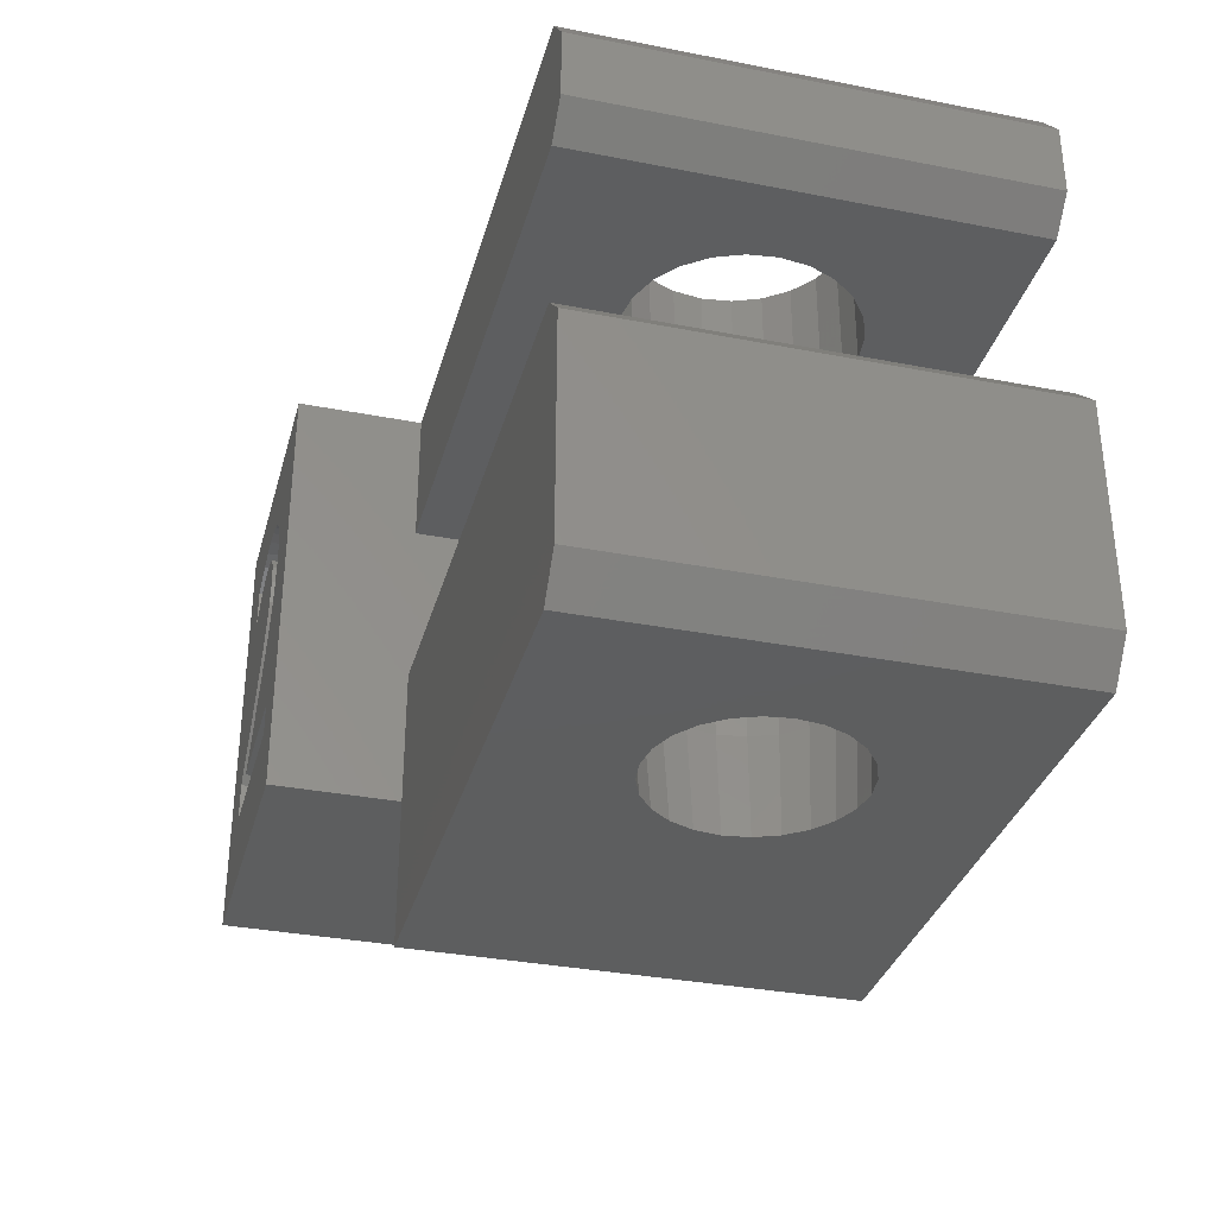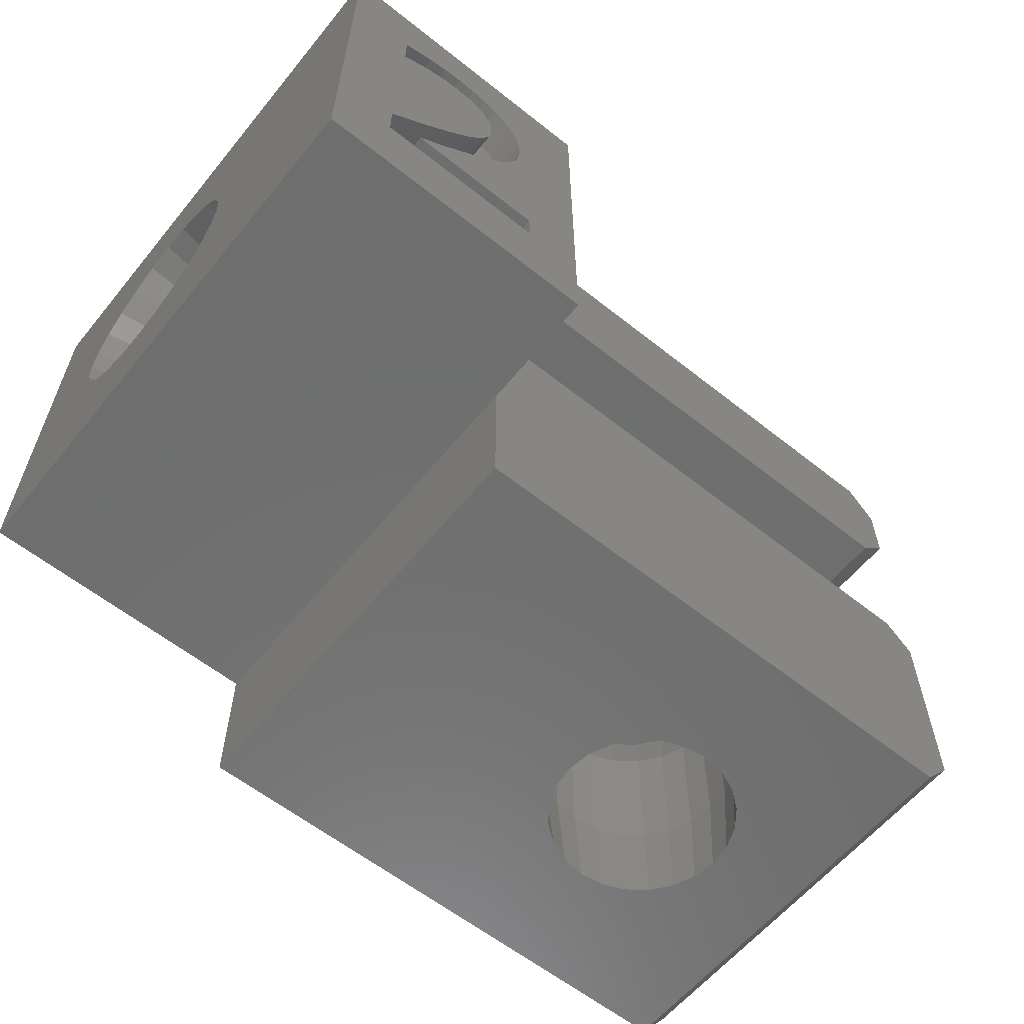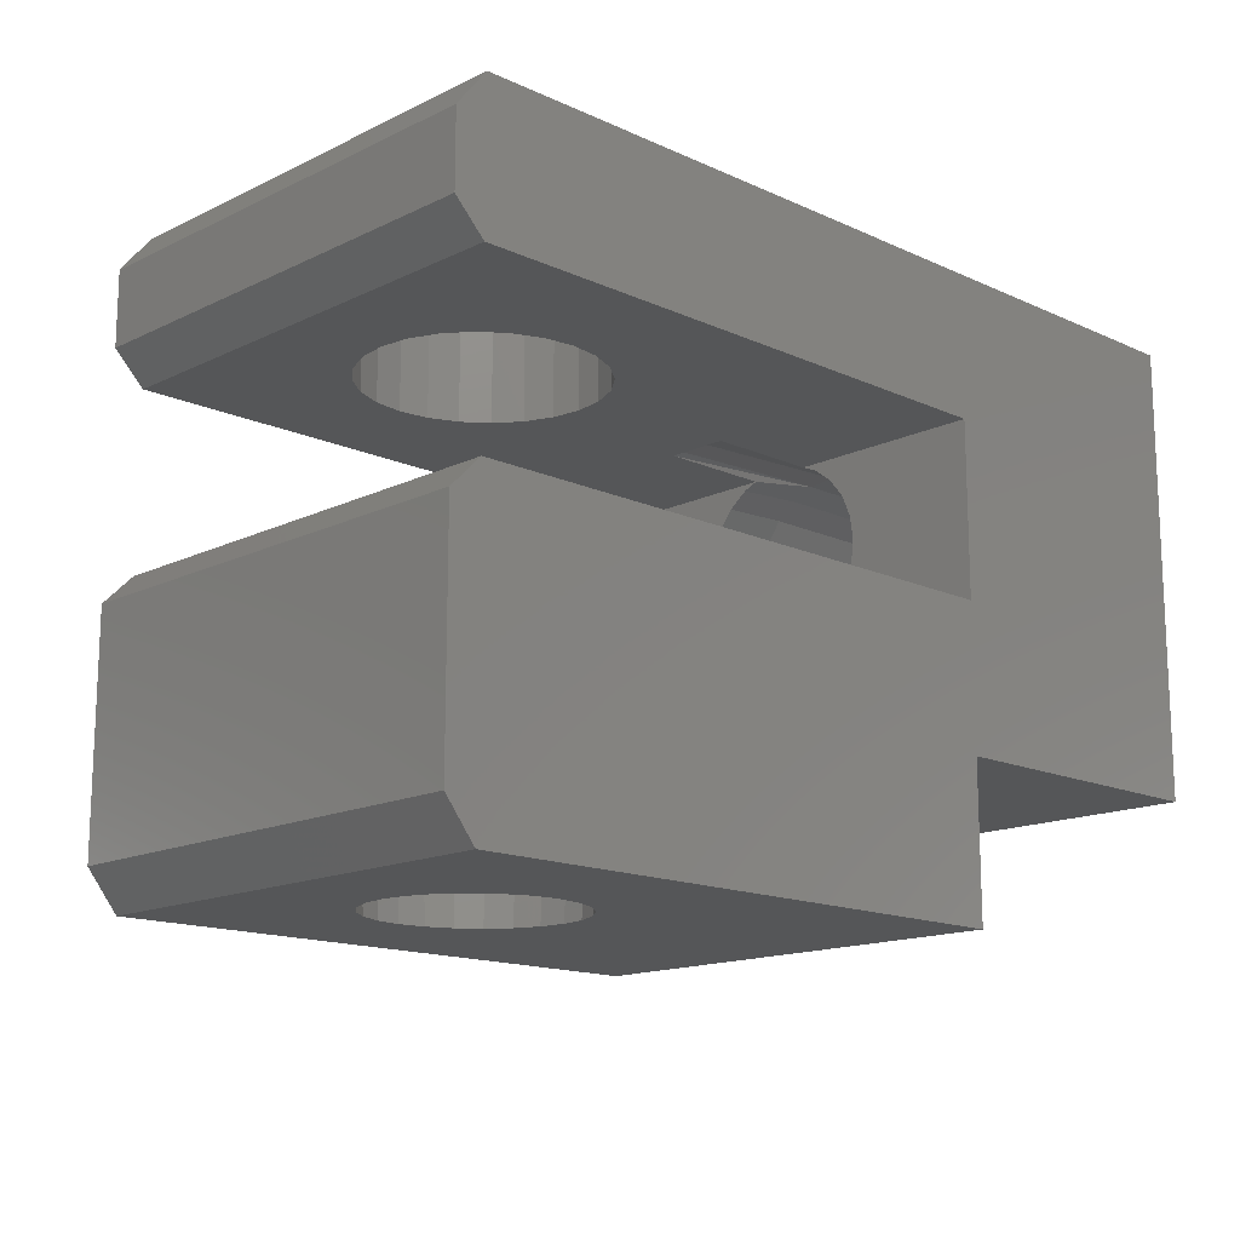
<metadata>
{"format":"stl","ext":"stl","renderer":"f3d","projection":"perspective","resolution":1024,"background":"white","views":[{"elev":-33.6,"azim":75.1,"up":"+Y"},{"elev":-60.2,"azim":-39.1,"up":"+Y"},{"elev":-14.9,"azim":135.8,"up":"+Y"}]}
</metadata>
<code>
# stl→obj: 353 verts, 714 faces
v 54.94 145.9 5.242
v 53.94 146.4 5.361
v 53.94 146.1 5.029
v 54.94 146.1 5.511
v 54.94 144.6 4.905
v 53.94 145 4.561
v 53.94 144.6 4.615
v 54.94 145 4.861
v 54.94 145.6 5.035
v 53.94 145.8 4.775
v 53.94 145.4 4.615
v 54.94 145.3 4.905
v 54.94 144.3 5.035
v 53.94 144.2 4.775
v 54.94 144.1 5.242
v 53.94 143.8 5.029
v 53.94 143.6 5.361
v 54.94 143.9 5.511
v 53.94 143.4 5.747
v 54.94 143.7 5.824
v 53.94 143.4 6.161
v 54.94 143.7 6.497
v 54.94 143.7 6.161
v 53.94 143.4 6.575
v 54.94 143.9 6.811
v 53.94 143.6 6.961
v 54.94 144.1 7.08
v 53.94 143.8 7.292
v 54.94 146.1 6.811
v 53.94 146.5 6.575
v 54.94 146.2 6.497
v 53.94 146.4 6.961
v 54.94 145.9 7.08
v 53.94 146.1 7.292
v 54.94 146.3 6.161
v 53.94 146.6 6.161
v 54.94 146.2 5.824
v 53.94 146.5 5.747
v 53.94 145.8 7.546
v 54.94 145.6 7.287
v 54.94 144.6 7.416
v 53.94 144.2 7.546
v 53.94 144.6 7.706
v 54.94 144.3 7.287
v 54.94 145 7.461
v 53.94 145 7.761
v 54.94 145.3 7.416
v 53.94 145.4 7.706
v 65.94 143.5 3.181
v 65.94 140.5 9.141
v 65.94 140.5 3.181
v 65.94 143.5 9.141
v 53.94 148 3.181
v 57.94 146.1 3.181
v 53.94 142 3.181
v 65.54 148 3.181
v 65.54 146.1 3.181
v 65.94 146.5 3.181
v 65.94 147.5 3.181
v 57.94 143.9 3.181
v 57.94 142 3.181
v 65.54 143.9 3.181
v 57.94 140 3.181
v 65.54 140 3.181
v 57.94 143.9 5.561
v 57.94 143.9 5.756
v 57.94 144.1 5.312
v 57.94 144.4 5.122
v 57.94 144.7 5.002
v 57.94 145 4.961
v 57.94 145.3 5.002
v 57.94 145.6 5.122
v 57.94 145.8 5.312
v 57.94 146 5.561
v 57.94 146.1 5.756
v 62.19 148 4.862
v 53.94 148 10.84
v 62.55 148 4.712
v 62.94 148 4.661
v 61.88 148 5.1
v 61.64 148 5.411
v 61.49 148 5.773
v 61.44 148 6.161
v 61.49 148 6.549
v 61.64 148 6.911
v 61.88 148 7.221
v 57.94 148 9.141
v 62.19 148 7.46
v 62.55 148 7.61
v 62.94 148 7.661
v 65.54 148 9.141
v 57.94 148 10.84
v 64.39 148 5.773
v 64.24 148 5.411
v 64 148 5.1
v 63.69 148 4.862
v 63.33 148 4.712
v 64.44 148 6.161
v 64.39 148 6.549
v 64.24 148 6.911
v 64 148 7.221
v 63.69 148 7.46
v 63.33 148 7.61
v 63.33 146.1 4.712
v 62.94 146.1 4.661
v 63.69 146.1 4.862
v 64 146.1 5.1
v 64.24 146.1 5.411
v 64.39 146.1 5.773
v 65.54 146.1 9.141
v 64.44 146.1 6.161
v 64.39 146.1 6.549
v 64.24 146.1 6.911
v 64 146.1 7.221
v 63.69 146.1 7.46
v 63.33 146.1 7.61
v 62.94 146.1 7.661
v 57.94 146.1 9.141
v 61.49 146.1 5.773
v 59.44 146.1 5.756
v 61.64 146.1 5.411
v 59.44 146.1 6.566
v 61.44 146.1 6.161
v 61.49 146.1 6.549
v 61.64 146.1 6.911
v 57.94 146.1 6.566
v 61.88 146.1 7.221
v 62.19 146.1 7.46
v 62.55 146.1 7.61
v 62.55 146.1 4.712
v 62.19 146.1 4.862
v 61.88 146.1 5.1
v 65.94 146.5 9.141
v 65.94 147.5 9.141
v 59.44 146.1 6.471
v 59.44 146.1 5.85
v 59.44 146.2 6.161
v 59.44 143.8 6.471
v 59.44 143.8 5.85
v 59.44 143.8 6.161
v 59.44 143.9 6.566
v 59.44 143.9 5.756
v 65.54 140 9.141
v 65.54 143.9 9.141
v 53.94 142 10.84
v 57.94 142 9.141
v 57.94 142 10.84
v 57.94 140 9.141
v 57.94 143.9 9.141
v 55.26 144.2 10.84
v 54.86 146.3 10.84
v 54.78 143.7 10.84
v 54.89 146.3 10.84
v 55.05 146.4 10.84
v 55.26 146.5 10.84
v 55.53 146.6 10.84
v 55.7 144.6 10.84
v 55.8 146.6 10.84
v 56.07 145.1 10.84
v 56.06 146.6 10.84
v 56.27 146.5 10.84
v 56.29 145.4 10.84
v 56.4 146.3 10.84
v 56.41 145.7 10.84
v 56.45 146 10.84
v 57.13 143.6 10.84
v 55.73 144.1 10.84
v 55.26 143.6 10.84
v 56.27 144.6 10.84
v 56.55 144.9 10.84
v 56.78 145.3 10.84
v 56.92 145.6 10.84
v 56.97 146 10.84
v 54.78 143.2 10.84
v 57.13 143.2 10.84
v 54.86 146.8 10.84
v 55.3 147 10.84
v 55.58 147 10.84
v 55.84 147.1 10.84
v 56.09 147.1 10.84
v 56.31 147 10.84
v 56.51 146.9 10.84
v 56.67 146.8 10.84
v 56.8 146.6 10.84
v 56.9 146.5 10.84
v 56.95 146.3 10.84
v 57.94 143.9 6.761
v 57.94 143.9 6.566
v 57.94 144.1 7.009
v 57.94 144.4 7.2
v 57.94 144.7 7.32
v 57.94 145 7.361
v 57.94 145.3 7.32
v 57.94 145.6 7.2
v 57.94 145.8 7.009
v 57.94 146 6.761
v 63.28 140 4.905
v 63.59 140 5.035
v 63.86 140 5.242
v 64.07 140 5.511
v 64.2 140 5.824
v 62.94 140 4.861
v 64.24 140 6.161
v 64.2 140 6.497
v 64.07 140 6.811
v 63.86 140 7.08
v 63.59 140 7.287
v 63.28 140 7.416
v 62.94 140 7.461
v 62.02 140 5.242
v 62.29 140 5.035
v 62.6 140 4.905
v 61.81 140 5.511
v 61.68 140 5.824
v 61.64 140 6.161
v 61.68 140 6.497
v 61.81 140 6.811
v 62.02 140 7.08
v 62.29 140 7.287
v 62.6 140 7.416
v 62.53 143.9 4.615
v 62.94 143.9 4.561
v 62.14 143.9 4.775
v 61.81 143.9 5.029
v 61.55 143.9 5.361
v 61.39 143.9 5.747
v 61.39 143.9 6.575
v 61.55 143.9 6.961
v 61.81 143.9 7.292
v 62.14 143.9 7.546
v 62.53 143.9 7.706
v 62.94 143.9 7.761
v 64.49 143.9 5.747
v 64.33 143.9 5.361
v 64.07 143.9 5.029
v 63.74 143.9 4.775
v 63.35 143.9 4.615
v 64.54 143.9 6.161
v 64.49 143.9 6.575
v 64.33 143.9 6.961
v 64.07 143.9 7.292
v 63.74 143.9 7.546
v 63.35 143.9 7.706
v 61.34 143.9 6.161
v 63.93 141.4 7.151
v 64.15 141.4 6.861
v 61.54 141.4 6.161
v 61.59 141.4 6.523
v 61.73 141.4 6.861
v 61.59 141.4 5.798
v 64.29 141.4 6.523
v 61.95 141.4 5.171
v 61.73 141.4 5.461
v 62.94 141.4 4.761
v 63.3 141.4 4.808
v 63.64 141.4 4.948
v 63.93 141.4 5.171
v 64.34 141.4 6.161
v 64.29 141.4 5.798
v 62.58 141.4 4.808
v 62.24 141.4 4.948
v 62.24 141.4 7.373
v 61.95 141.4 7.151
v 62.94 141.4 7.561
v 63.3 141.4 7.513
v 63.64 141.4 7.373
v 62.58 141.4 7.513
v 64.15 141.4 5.461
v 61.59 143.2 6.523
v 61.73 143.2 6.861
v 61.59 143.2 5.798
v 61.54 143.2 6.161
v 64.15 143.2 6.861
v 64.29 143.2 6.523
v 61.95 143.2 7.151
v 64.29 143.2 5.798
v 64.15 143.2 5.461
v 61.73 143.2 5.461
v 64.34 143.2 6.161
v 63.93 143.2 7.151
v 63.64 143.2 4.948
v 63.3 143.2 4.808
v 63.93 143.2 5.171
v 62.94 143.2 4.761
v 62.24 143.2 4.948
v 62.58 143.2 4.808
v 63.64 143.2 7.373
v 63.3 143.2 7.513
v 62.94 143.2 7.561
v 62.58 143.2 7.513
v 62.24 143.2 7.373
v 61.95 143.2 5.171
v 56.94 143.9 5.511
v 56.94 144.1 5.242
v 56.94 145.6 5.035
v 56.94 145.3 4.905
v 56.94 146.3 6.161
v 56.94 146.2 5.824
v 56.94 146.2 6.497
v 56.94 144.1 7.08
v 56.94 144.3 7.287
v 56.94 144.6 7.416
v 56.94 144.6 4.905
v 56.94 144.3 5.035
v 56.94 146.1 6.811
v 56.94 145.9 7.08
v 56.94 143.7 6.161
v 56.94 143.7 6.497
v 56.94 143.7 5.824
v 56.94 145 7.461
v 56.94 145.3 7.416
v 56.94 145 4.861
v 56.94 145.6 7.287
v 56.94 143.9 6.811
v 56.94 145.9 5.242
v 56.94 146.1 5.511
v 57.13 143.2 10.34
v 54.78 143.7 10.34
v 54.78 143.2 10.34
v 55.26 143.6 10.34
v 57.13 143.6 10.34
v 55.26 144.2 10.34
v 55.73 144.1 10.34
v 55.7 144.6 10.34
v 56.07 145.1 10.34
v 56.27 144.6 10.34
v 56.29 145.4 10.34
v 56.55 144.9 10.34
v 56.41 145.7 10.34
v 56.45 146 10.34
v 56.51 146.9 10.34
v 56.67 146.8 10.34
v 56.78 145.3 10.34
v 56.8 146.6 10.34
v 56.92 145.6 10.34
v 56.9 146.5 10.34
v 56.95 146.3 10.34
v 56.97 146 10.34
v 54.89 146.3 10.34
v 54.86 146.8 10.34
v 54.86 146.3 10.34
v 55.3 147 10.34
v 55.05 146.4 10.34
v 55.26 146.5 10.34
v 55.53 146.6 10.34
v 55.58 147 10.34
v 55.8 146.6 10.34
v 55.84 147.1 10.34
v 56.06 146.6 10.34
v 56.09 147.1 10.34
v 56.27 146.5 10.34
v 56.31 147 10.34
v 56.4 146.3 10.34
f 1 2 3
f 2 1 4
f 5 6 7
f 6 5 8
f 9 3 10
f 3 9 1
f 11 9 10
f 9 11 12
f 13 7 14
f 7 13 5
f 8 11 6
f 11 8 12
f 15 14 16
f 14 15 13
f 17 15 16
f 15 17 18
f 19 18 17
f 18 19 20
f 21 22 23
f 22 21 24
f 21 20 19
f 20 21 23
f 24 25 22
f 25 24 26
f 26 27 25
f 27 26 28
f 29 30 31
f 30 29 32
f 33 32 29
f 32 33 34
f 35 30 36
f 30 35 31
f 37 36 38
f 36 37 35
f 4 38 2
f 38 4 37
f 33 39 34
f 39 33 40
f 41 42 43
f 42 41 44
f 44 28 42
f 28 44 27
f 45 43 46
f 43 45 41
f 47 46 48
f 46 47 45
f 40 48 39
f 48 40 47
f 49 50 51
f 50 49 52
f 53 54 55
f 54 53 56
f 54 56 57
f 57 56 58
f 58 56 59
f 55 60 61
f 60 55 54
f 61 60 62
f 61 62 63
f 63 62 64
f 64 62 49
f 64 49 51
f 60 65 66
f 65 60 67
f 67 60 54
f 67 54 68
f 68 54 69
f 69 54 70
f 70 54 71
f 71 54 72
f 72 54 73
f 73 54 74
f 74 54 75
f 53 76 56
f 76 53 77
f 56 76 78
f 56 78 79
f 76 77 80
f 80 77 81
f 81 77 82
f 82 77 83
f 83 77 84
f 84 77 85
f 85 77 86
f 86 77 87
f 86 87 88
f 88 87 89
f 89 87 90
f 90 87 91
f 87 77 92
f 56 93 91
f 93 56 94
f 94 56 95
f 95 56 96
f 96 56 97
f 97 56 79
f 91 93 98
f 91 98 99
f 91 99 100
f 91 100 101
f 91 101 102
f 91 102 103
f 91 103 90
f 57 104 105
f 104 57 106
f 106 57 107
f 107 57 108
f 108 57 109
f 109 57 110
f 109 110 111
f 111 110 112
f 112 110 113
f 113 110 114
f 114 110 115
f 115 110 116
f 116 110 117
f 117 110 118
f 119 120 121
f 120 119 122
f 122 119 123
f 122 123 124
f 122 124 125
f 122 125 126
f 126 125 118
f 118 125 127
f 118 127 128
f 118 128 129
f 118 129 117
f 57 75 54
f 75 57 130
f 130 57 105
f 75 130 131
f 75 131 132
f 75 132 121
f 75 121 120
f 59 133 58
f 133 59 134
f 135 120 122
f 120 135 136
f 136 135 137
f 138 139 140
f 139 138 141
f 139 141 142
f 98 109 111
f 109 98 93
f 93 108 109
f 108 93 94
f 94 107 108
f 107 94 95
f 107 96 106
f 96 107 95
f 106 97 104
f 97 106 96
f 85 127 125
f 127 85 86
f 104 79 105
f 79 104 97
f 80 121 132
f 121 80 81
f 89 117 129
f 117 89 90
f 83 124 123
f 124 83 84
f 90 116 117
f 116 90 103
f 105 78 130
f 78 105 79
f 131 80 132
f 80 131 76
f 88 129 128
f 129 88 89
f 101 113 114
f 113 101 100
f 82 123 119
f 123 82 83
f 84 125 124
f 125 84 85
f 86 128 127
f 128 86 88
f 99 111 112
f 111 99 98
f 102 114 115
f 114 102 101
f 100 112 113
f 112 100 99
f 130 76 131
f 76 130 78
f 81 119 121
f 119 81 82
f 103 115 116
f 115 103 102
f 51 143 64
f 143 51 50
f 144 49 62
f 49 144 52
f 133 57 58
f 57 133 110
f 56 134 59
f 134 56 91
f 145 26 55
f 26 145 28
f 28 145 77
f 55 26 24
f 55 24 21
f 28 77 42
f 42 77 43
f 43 77 46
f 46 77 48
f 48 77 39
f 39 77 34
f 34 77 32
f 32 77 30
f 30 77 36
f 55 14 53
f 14 55 16
f 16 55 17
f 17 55 19
f 19 55 21
f 53 14 7
f 53 7 6
f 53 6 11
f 53 11 10
f 53 10 3
f 53 3 2
f 53 2 38
f 53 38 36
f 53 36 77
f 146 55 61
f 55 146 145
f 145 146 147
f 143 146 148
f 146 143 149
f 149 143 144
f 144 143 52
f 52 143 50
f 110 87 118
f 87 110 91
f 91 110 133
f 91 133 134
f 150 151 152
f 151 150 153
f 153 150 154
f 154 150 155
f 155 150 156
f 156 150 157
f 156 157 158
f 158 157 159
f 158 159 160
f 160 159 161
f 161 159 162
f 161 162 163
f 163 162 164
f 163 164 165
f 166 167 168
f 167 166 169
f 169 166 170
f 170 166 171
f 171 166 172
f 172 166 173
f 147 174 145
f 174 147 175
f 175 147 166
f 166 147 92
f 77 176 92
f 176 77 145
f 176 145 152
f 152 145 174
f 176 152 151
f 92 176 177
f 92 177 178
f 92 178 179
f 92 179 180
f 92 180 181
f 92 181 182
f 92 182 183
f 92 183 184
f 92 184 185
f 92 185 186
f 92 186 173
f 92 173 166
f 187 149 188
f 149 147 146
f 147 149 92
f 92 149 118
f 118 149 189
f 189 149 187
f 118 189 190
f 118 190 191
f 118 191 192
f 118 192 193
f 118 193 194
f 118 194 195
f 118 195 196
f 118 196 126
f 92 118 87
f 64 197 63
f 197 64 198
f 198 64 199
f 199 64 200
f 200 64 201
f 201 64 143
f 63 197 202
f 201 143 203
f 203 143 204
f 204 143 205
f 205 143 206
f 206 143 207
f 207 143 208
f 208 143 209
f 63 210 148
f 210 63 211
f 211 63 212
f 212 63 202
f 148 210 213
f 148 213 214
f 148 214 215
f 148 215 216
f 148 216 217
f 148 217 218
f 148 218 219
f 148 219 220
f 148 220 209
f 148 209 143
f 146 63 148
f 63 146 61
f 66 62 60
f 62 66 221
f 62 221 222
f 221 66 223
f 223 66 224
f 224 66 225
f 225 66 226
f 226 66 142
f 149 141 188
f 141 149 227
f 227 149 228
f 228 149 229
f 229 149 230
f 230 149 231
f 231 149 232
f 62 233 144
f 233 62 234
f 234 62 235
f 235 62 236
f 236 62 237
f 237 62 222
f 144 233 238
f 144 238 239
f 144 239 240
f 144 240 241
f 144 241 242
f 144 242 243
f 144 243 232
f 144 232 149
f 142 244 226
f 244 142 141
f 244 141 227
f 245 205 206
f 205 245 246
f 247 216 215
f 216 247 248
f 248 217 216
f 217 248 249
f 250 215 214
f 215 250 247
f 246 204 205
f 204 246 251
f 252 213 210
f 213 252 253
f 197 254 202
f 254 197 255
f 199 256 198
f 256 199 257
f 258 201 203
f 201 258 259
f 211 260 261
f 260 211 212
f 253 214 213
f 214 253 250
f 262 218 263
f 218 262 219
f 212 254 260
f 254 212 202
f 210 261 252
f 261 210 211
f 264 208 209
f 208 264 265
f 198 255 197
f 255 198 256
f 266 206 207
f 206 266 245
f 251 203 204
f 203 251 258
f 267 219 262
f 219 267 220
f 249 218 217
f 218 249 263
f 265 207 208
f 207 265 266
f 264 220 267
f 220 264 209
f 259 200 201
f 200 259 268
f 268 199 200
f 199 268 257
f 269 249 248
f 249 269 270
f 271 247 250
f 247 271 272
f 273 251 246
f 251 273 274
f 270 263 249
f 263 270 275
f 276 268 259
f 268 276 277
f 278 250 253
f 250 278 271
f 274 258 251
f 258 274 279
f 280 246 245
f 246 280 273
f 272 248 247
f 248 272 269
f 255 281 282
f 281 255 256
f 256 283 281
f 283 256 257
f 255 284 254
f 284 255 282
f 260 285 261
f 285 260 286
f 254 286 260
f 286 254 284
f 279 259 258
f 259 279 276
f 287 265 288
f 265 287 266
f 289 267 290
f 267 289 264
f 291 267 262
f 267 291 290
f 280 266 287
f 266 280 245
f 288 264 289
f 264 288 265
f 291 263 275
f 263 291 262
f 277 257 268
f 257 277 283
f 292 253 252
f 253 292 278
f 261 292 252
f 292 261 285
f 241 273 280
f 273 241 240
f 233 277 276
f 277 233 234
f 242 280 287
f 280 242 241
f 232 290 231
f 290 232 289
f 228 275 270
f 275 228 229
f 239 279 274
f 279 239 238
f 244 269 272
f 269 244 227
f 226 272 271
f 272 226 244
f 281 237 282
f 237 281 236
f 231 291 230
f 291 231 290
f 224 278 292
f 278 224 225
f 292 223 224
f 223 292 285
f 286 222 221
f 222 286 284
f 283 236 281
f 236 283 235
f 240 274 273
f 274 240 239
f 225 271 278
f 271 225 226
f 238 276 279
f 276 238 233
f 243 287 288
f 287 243 242
f 227 270 269
f 270 227 228
f 230 275 229
f 275 230 291
f 282 222 284
f 222 282 237
f 243 289 232
f 289 243 288
f 234 283 277
f 283 234 235
f 285 221 223
f 221 285 286
f 293 67 294
f 67 293 65
f 71 295 296
f 295 71 72
f 136 297 298
f 297 136 137
f 137 299 297
f 299 137 135
f 190 300 301
f 300 190 189
f 191 301 302
f 301 191 190
f 68 303 304
f 303 68 69
f 195 305 196
f 305 195 306
f 307 138 140
f 138 307 308
f 67 304 294
f 304 67 68
f 307 139 309
f 139 307 140
f 193 310 311
f 310 193 192
f 69 312 303
f 312 69 70
f 195 313 306
f 313 195 194
f 192 302 310
f 302 192 191
f 314 189 187
f 189 314 300
f 295 73 315
f 73 295 72
f 70 296 312
f 296 70 71
f 194 311 313
f 311 194 193
f 73 316 315
f 316 73 74
f 136 75 120
f 136 298 75
f 298 316 74
f 298 74 75
f 309 65 293
f 309 66 65
f 139 142 66
f 139 66 309
f 314 188 308
f 314 187 188
f 141 138 308
f 141 308 188
f 122 299 135
f 122 126 299
f 305 299 126
f 305 126 196
f 18 309 293
f 309 18 20
f 298 35 37
f 35 298 297
f 294 13 15
f 13 294 304
f 304 5 13
f 5 304 303
f 297 31 35
f 31 297 299
f 305 33 29
f 33 305 306
f 310 41 45
f 41 310 302
f 9 315 1
f 315 9 295
f 18 294 15
f 294 18 293
f 296 9 12
f 9 296 295
f 311 45 47
f 45 311 310
f 313 47 40
f 47 313 311
f 20 307 309
f 307 20 23
f 302 44 41
f 44 302 301
f 23 308 307
f 308 23 22
f 303 8 5
f 8 303 312
f 312 12 8
f 12 312 296
f 25 300 314
f 300 25 27
f 316 37 4
f 37 316 298
f 315 4 1
f 4 315 316
f 299 29 31
f 29 299 305
f 22 314 308
f 314 22 25
f 301 27 44
f 27 301 300
f 306 40 33
f 40 306 313
f 317 318 319
f 318 317 320
f 320 317 321
f 320 322 318
f 322 320 323
f 322 323 324
f 324 323 325
f 325 323 326
f 325 326 327
f 327 326 328
f 327 328 329
f 329 328 330
f 330 328 331
f 331 328 332
f 332 328 333
f 332 333 334
f 334 333 335
f 334 335 336
f 336 335 337
f 337 335 338
f 339 340 341
f 340 339 342
f 342 339 343
f 342 343 344
f 342 344 345
f 342 345 346
f 346 345 347
f 346 347 348
f 348 347 349
f 348 349 350
f 350 349 351
f 350 351 352
f 352 351 353
f 352 353 331
f 331 353 330
f 174 317 319
f 317 174 175
f 166 317 175
f 317 166 321
f 321 168 320
f 168 321 166
f 168 323 320
f 323 168 167
f 169 323 167
f 323 169 326
f 170 326 169
f 326 170 328
f 171 328 170
f 328 171 333
f 172 333 171
f 333 172 335
f 173 335 172
f 335 173 338
f 186 338 173
f 338 186 337
f 185 337 186
f 337 185 336
f 184 336 185
f 336 184 334
f 183 334 184
f 334 183 332
f 332 182 331
f 182 332 183
f 331 181 352
f 181 331 182
f 352 180 350
f 180 352 181
f 350 179 348
f 179 350 180
f 348 178 346
f 178 348 179
f 346 177 342
f 177 346 178
f 342 176 340
f 176 342 177
f 340 151 341
f 151 340 176
f 151 339 341
f 339 151 153
f 153 343 339
f 343 153 154
f 154 344 343
f 344 154 155
f 155 345 344
f 345 155 156
f 156 347 345
f 347 156 158
f 158 349 347
f 349 158 160
f 160 351 349
f 351 160 161
f 351 163 353
f 163 351 161
f 353 165 330
f 165 353 163
f 330 164 329
f 164 330 165
f 329 162 327
f 162 329 164
f 327 159 325
f 159 327 162
f 325 157 324
f 157 325 159
f 324 150 322
f 150 324 157
f 322 152 318
f 152 322 150
f 318 174 319
f 174 318 152

</code>
